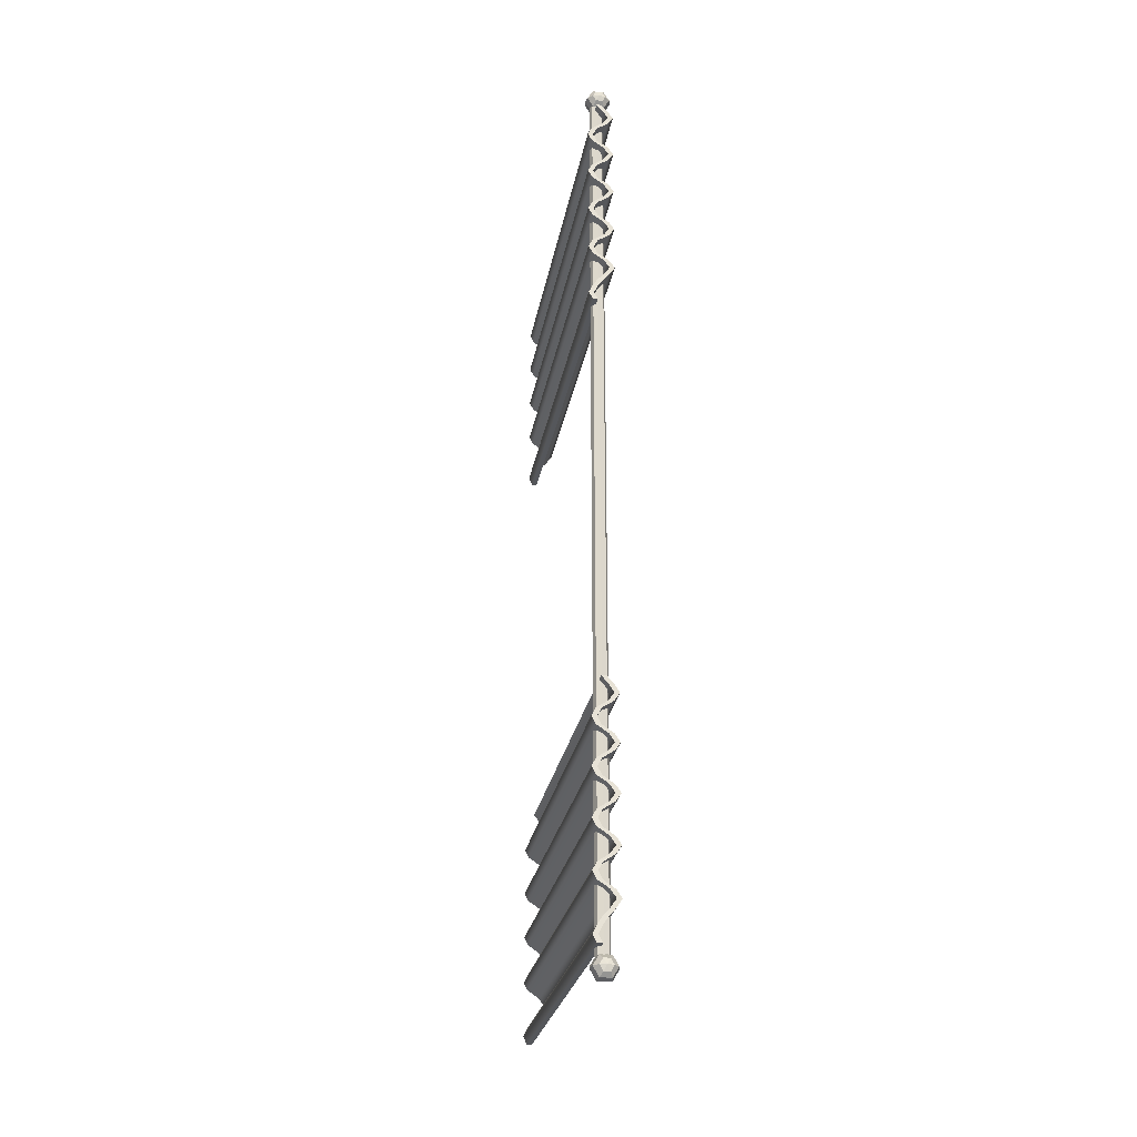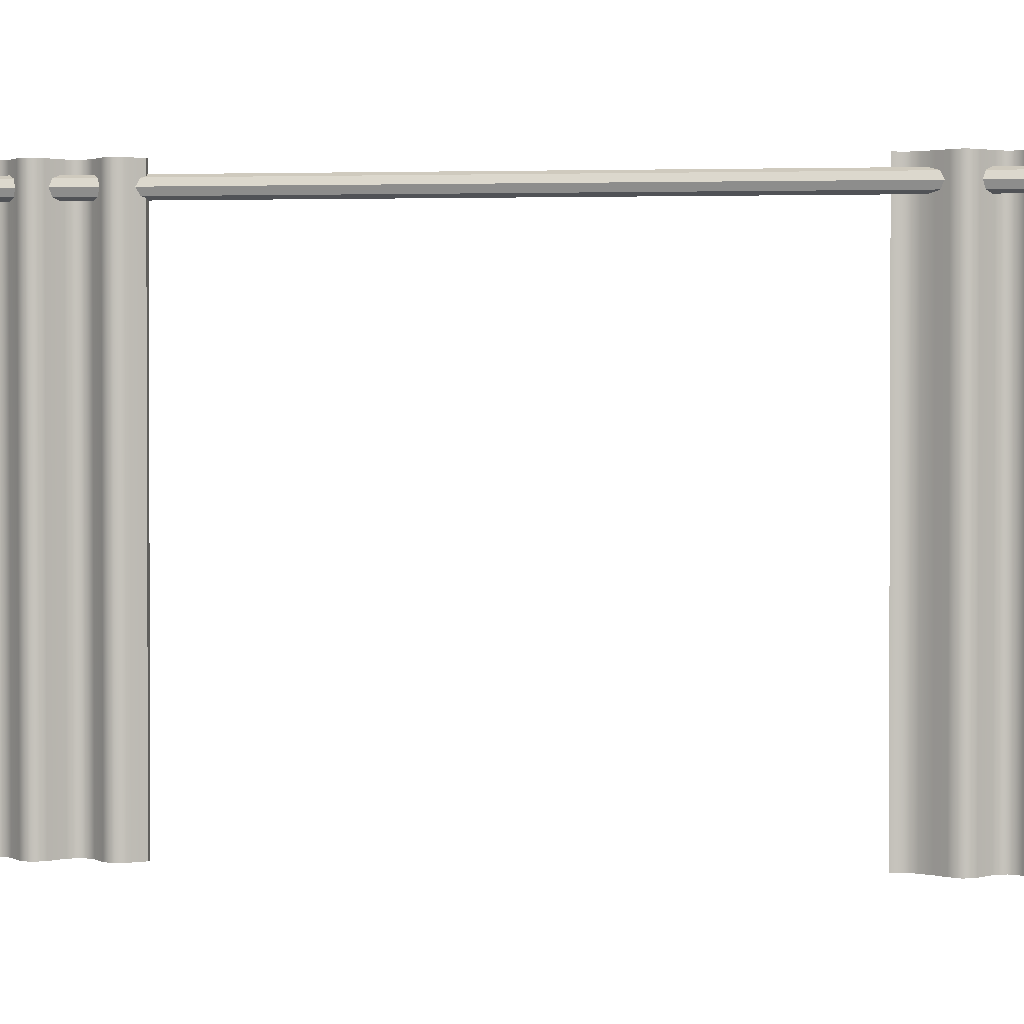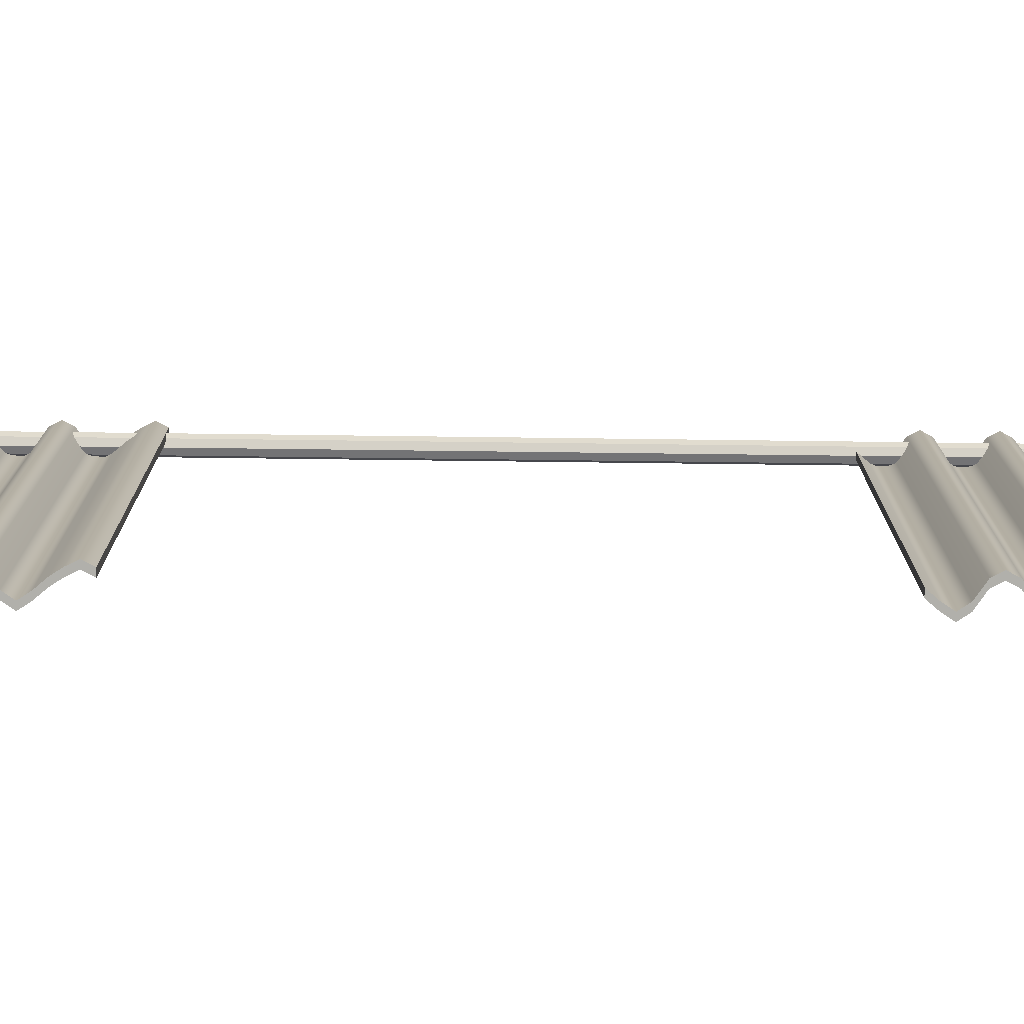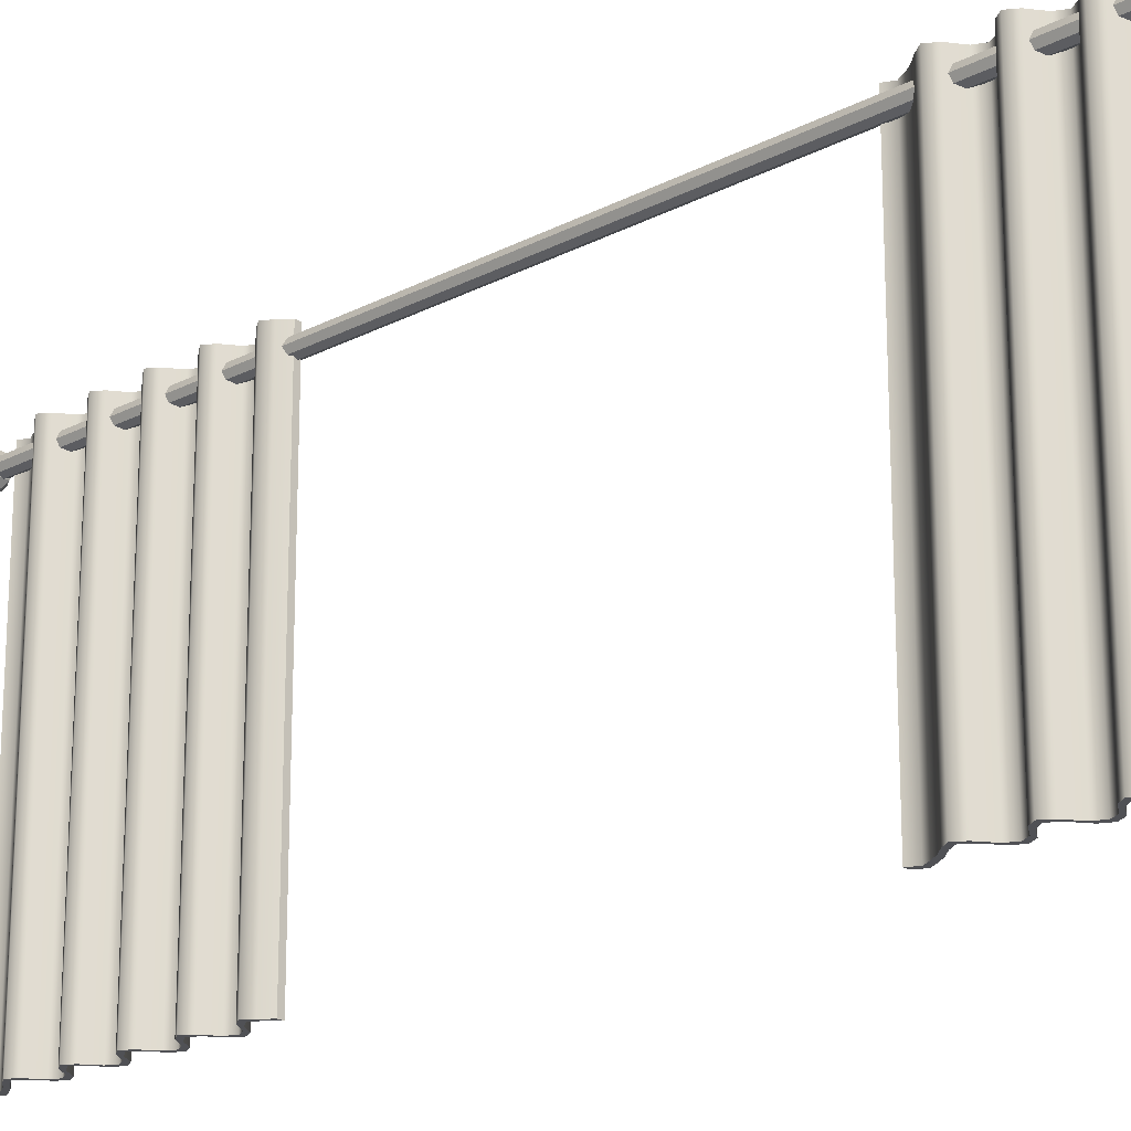
<metadata>
{"format":"obj","ext":"obj","renderer":"f3d","projection":"perspective","resolution":1024,"background":"white","views":[{"elev":-26.5,"azim":170.1,"up":"+Z"},{"elev":1.6,"azim":-81.9,"up":"+Y"},{"elev":-78.5,"azim":89.3,"up":"+Y"},{"elev":-20.2,"azim":-45.9,"up":"+Y"}]}
</metadata>
<code>
g default
v 0.06615 4.689 -5.961
v 0 4.716 -5.961
v -0.06615 4.689 -5.961
v -0.09355 4.622 -5.961
v -0.06615 4.556 -5.961
v 0 4.529 -5.961
v 0.06615 4.556 -5.961
v 0.09355 4.622 -5.961
v 0.06615 4.689 5.961
v 0 4.716 5.961
v -0.06615 4.689 5.961
v -0.09355 4.622 5.961
v -0.06615 4.556 5.961
v 0 4.529 5.961
v 0.06615 4.556 5.961
v 0.09355 4.622 5.961
v 0 4.622 -5.961
v 0 4.622 5.961
v 0.02327 4.471 5.898
v -0.06319 4.471 5.898
v -0.1064 4.471 5.973
v -0.06319 4.471 6.048
v 0.02327 4.471 6.048
v 0.0665 4.471 5.973
v 0.05492 4.534 5.844
v -0.09484 4.534 5.844
v -0.1697 4.534 5.973
v -0.09484 4.534 6.103
v 0.05492 4.534 6.103
v 0.1298 4.534 5.973
v 0.0665 4.621 5.823
v -0.1064 4.621 5.823
v -0.1929 4.621 5.973
v -0.1064 4.621 6.123
v 0.0665 4.621 6.123
v 0.153 4.621 5.973
v 0.05492 4.707 5.844
v -0.09484 4.707 5.844
v -0.1697 4.707 5.973
v -0.09484 4.707 6.103
v 0.05492 4.707 6.103
v 0.1298 4.707 5.973
v 0.02327 4.771 5.898
v -0.06319 4.771 5.898
v -0.1064 4.771 5.973
v -0.06319 4.771 6.048
v 0.02327 4.771 6.048
v 0.0665 4.771 5.973
v -0.01996 4.448 5.973
v -0.01996 4.794 5.973
v 0.02327 4.471 -6.149
v -0.06319 4.471 -6.149
v -0.1064 4.471 -6.074
v -0.06319 4.471 -5.999
v 0.02327 4.471 -5.999
v 0.0665 4.471 -6.074
v 0.05492 4.534 -6.203
v -0.09484 4.534 -6.203
v -0.1697 4.534 -6.074
v -0.09484 4.534 -5.944
v 0.05492 4.534 -5.944
v 0.1298 4.534 -6.074
v 0.0665 4.621 -6.223
v -0.1064 4.621 -6.223
v -0.1929 4.621 -6.074
v -0.1064 4.621 -5.924
v 0.0665 4.621 -5.924
v 0.153 4.621 -6.074
v 0.05492 4.707 -6.203
v -0.09484 4.707 -6.203
v -0.1697 4.707 -6.074
v -0.09484 4.707 -5.944
v 0.05492 4.707 -5.944
v 0.1298 4.707 -6.074
v 0.02327 4.771 -6.149
v -0.06319 4.771 -6.149
v -0.1064 4.771 -6.074
v -0.06319 4.771 -5.999
v 0.02327 4.771 -5.999
v 0.0665 4.771 -6.074
v -0.01996 4.448 -6.074
v -0.01996 4.794 -6.074
g pCylinder2
f 1 2 10 9
f 2 3 11 10
f 3 4 12 11
f 4 5 13 12
f 5 6 14 13
f 6 7 15 14
f 7 8 16 15
f 8 1 9 16
f 2 1 17
f 3 2 17
f 4 3 17
f 5 4 17
f 6 5 17
f 7 6 17
f 8 7 17
f 1 8 17
f 9 10 18
f 10 11 18
f 11 12 18
f 12 13 18
f 13 14 18
f 14 15 18
f 15 16 18
f 16 9 18
f 19 20 26 25
f 20 21 27 26
f 21 22 28 27
f 22 23 29 28
f 23 24 30 29
f 24 19 25 30
f 25 26 32 31
f 26 27 33 32
f 27 28 34 33
f 28 29 35 34
f 29 30 36 35
f 30 25 31 36
f 31 32 38 37
f 32 33 39 38
f 33 34 40 39
f 34 35 41 40
f 35 36 42 41
f 36 31 37 42
f 37 38 44 43
f 38 39 45 44
f 39 40 46 45
f 40 41 47 46
f 41 42 48 47
f 42 37 43 48
f 20 19 49
f 21 20 49
f 22 21 49
f 23 22 49
f 24 23 49
f 19 24 49
f 43 44 50
f 44 45 50
f 45 46 50
f 46 47 50
f 47 48 50
f 48 43 50
f 51 52 58 57
f 52 53 59 58
f 53 54 60 59
f 54 55 61 60
f 55 56 62 61
f 56 51 57 62
f 57 58 64 63
f 58 59 65 64
f 59 60 66 65
f 60 61 67 66
f 61 62 68 67
f 62 57 63 68
f 63 64 70 69
f 64 65 71 70
f 65 66 72 71
f 66 67 73 72
f 67 68 74 73
f 68 63 69 74
f 69 70 76 75
f 70 71 77 76
f 71 72 78 77
f 72 73 79 78
f 73 74 80 79
f 74 69 75 80
f 52 51 81
f 53 52 81
f 54 53 81
f 55 54 81
f 56 55 81
f 51 56 81
f 75 76 82
f 76 77 82
f 77 78 82
f 78 79 82
f 79 80 82
f 80 75 82
g default
v -0.03745 -0.187 -2.675
v 0.03085 -0.187 -2.675
v -0.03745 4.829 -2.675
v 0.03085 4.829 -2.675
v 0.03291 4.829 -5.857
v 0.1012 4.829 -5.857
v 0.03291 -0.187 -5.857
v 0.1012 -0.187 -5.857
v 0.1513 4.829 -5.754
v 0.08305 4.829 -5.754
v 0.08305 -0.187 -5.754
v 0.1513 -0.187 -5.754
v 0.1012 4.829 -5.652
v 0.03291 4.829 -5.652
v 0.03291 -0.187 -5.652
v 0.1012 -0.187 -5.652
v 0.03329 4.829 -5.549
v -0.03501 4.829 -5.549
v -0.03501 -0.187 -5.549
v 0.03329 -0.187 -5.549
v -0.05652 4.829 -5.446
v -0.1248 4.829 -5.446
v -0.1248 -0.187 -5.446
v -0.05652 -0.187 -5.446
v -0.1243 4.829 -5.344
v -0.1926 4.829 -5.344
v -0.1926 -0.187 -5.344
v -0.1243 -0.187 -5.344
v -0.05415 4.829 -5.241
v -0.1234 4.829 -5.241
v -0.1234 -0.187 -5.241
v -0.05415 -0.187 -5.241
v 0.0979 4.829 -5.138
v 0.02961 4.829 -5.138
v 0.02961 -0.187 -5.138
v 0.0979 -0.187 -5.138
v 0.1513 4.829 -5.036
v 0.08305 4.829 -5.036
v 0.08305 -0.187 -5.036
v 0.1513 -0.187 -5.036
v 0.0979 4.829 -4.933
v 0.02961 4.829 -4.933
v 0.02961 -0.187 -4.933
v 0.0979 -0.187 -4.933
v -0.05415 4.829 -4.831
v -0.1234 4.829 -4.831
v -0.1234 -0.187 -4.831
v -0.05415 -0.187 -4.831
v -0.1243 4.829 -4.728
v -0.1926 4.829 -4.728
v -0.1926 -0.187 -4.728
v -0.1243 -0.187 -4.728
v -0.05415 4.829 -4.625
v -0.1234 4.829 -4.625
v -0.1234 -0.187 -4.625
v -0.05415 -0.187 -4.625
v 0.0979 4.829 -4.523
v 0.02961 4.829 -4.523
v 0.02961 -0.187 -4.523
v 0.0979 -0.187 -4.523
v 0.1513 4.829 -4.42
v 0.08305 4.829 -4.42
v 0.08305 -0.187 -4.42
v 0.1513 -0.187 -4.42
v 0.0979 4.829 -4.317
v 0.02961 4.829 -4.317
v 0.02961 -0.187 -4.317
v 0.0979 -0.187 -4.317
v -0.05415 4.829 -4.215
v -0.1234 4.829 -4.215
v -0.1234 -0.187 -4.215
v -0.05415 -0.187 -4.215
v -0.1243 4.829 -4.112
v -0.1926 4.829 -4.112
v -0.1926 -0.187 -4.112
v -0.1243 -0.187 -4.112
v -0.05415 4.829 -4.009
v -0.1234 4.829 -4.009
v -0.1234 -0.187 -4.009
v -0.05415 -0.187 -4.009
v 0.0979 4.829 -3.907
v 0.02961 4.829 -3.907
v 0.02961 -0.187 -3.907
v 0.0979 -0.187 -3.907
v 0.1513 4.829 -3.804
v 0.08305 4.829 -3.804
v 0.08305 -0.187 -3.804
v 0.1513 -0.187 -3.804
v 0.0979 4.829 -3.701
v 0.02961 4.829 -3.701
v 0.02961 -0.187 -3.701
v 0.0979 -0.187 -3.701
v -0.05415 4.829 -3.599
v -0.1234 4.829 -3.599
v -0.1234 -0.187 -3.599
v -0.05415 -0.187 -3.599
v -0.1243 4.829 -3.496
v -0.1926 4.829 -3.496
v -0.1926 -0.187 -3.496
v -0.1243 -0.187 -3.496
v -0.05415 4.829 -3.394
v -0.1234 4.829 -3.394
v -0.1234 -0.187 -3.394
v -0.05415 -0.187 -3.394
v 0.0979 4.829 -3.291
v 0.02961 4.829 -3.291
v 0.02961 -0.187 -3.291
v 0.0979 -0.187 -3.291
v 0.1513 4.829 -3.188
v 0.08305 4.829 -3.188
v 0.08305 -0.187 -3.188
v 0.1513 -0.187 -3.188
v 0.0979 4.829 -3.086
v 0.02961 4.829 -3.086
v 0.02961 -0.187 -3.086
v 0.0979 -0.187 -3.086
v -0.05415 4.829 -2.983
v -0.1234 4.829 -2.983
v -0.1234 -0.187 -2.983
v -0.05415 -0.187 -2.983
v -0.1243 4.829 -2.88
v -0.1926 4.829 -2.88
v -0.1926 -0.187 -2.88
v -0.1243 -0.187 -2.88
v -0.05652 4.829 -2.778
v -0.1248 4.829 -2.778
v -0.1248 -0.187 -2.778
v -0.05652 -0.187 -2.778
g pCube2
f 83 84 86 85
f 85 86 207 208
f 87 88 90 89
f 209 210 84 83
f 84 210 207 86
f 209 83 85 208
f 92 91 88 87
f 89 93 92 87
f 89 90 94 93
f 91 94 90 88
f 96 95 91 92
f 93 97 96 92
f 93 94 98 97
f 95 98 94 91
f 100 99 95 96
f 97 101 100 96
f 97 98 102 101
f 99 102 98 95
f 104 103 99 100
f 101 105 104 100
f 101 102 106 105
f 103 106 102 99
f 108 107 103 104
f 105 109 108 104
f 105 106 110 109
f 107 110 106 103
f 112 111 107 108
f 109 113 112 108
f 109 110 114 113
f 111 114 110 107
f 116 115 111 112
f 113 117 116 112
f 113 114 118 117
f 115 118 114 111
f 120 119 115 116
f 117 121 120 116
f 117 118 122 121
f 119 122 118 115
f 124 123 119 120
f 121 125 124 120
f 121 122 126 125
f 123 126 122 119
f 128 127 123 124
f 125 129 128 124
f 125 126 130 129
f 127 130 126 123
f 132 131 127 128
f 129 133 132 128
f 129 130 134 133
f 131 134 130 127
f 136 135 131 132
f 133 137 136 132
f 133 134 138 137
f 135 138 134 131
f 140 139 135 136
f 137 141 140 136
f 137 138 142 141
f 139 142 138 135
f 144 143 139 140
f 141 145 144 140
f 141 142 146 145
f 143 146 142 139
f 148 147 143 144
f 145 149 148 144
f 145 146 150 149
f 147 150 146 143
f 152 151 147 148
f 149 153 152 148
f 149 150 154 153
f 151 154 150 147
f 156 155 151 152
f 153 157 156 152
f 153 154 158 157
f 155 158 154 151
f 160 159 155 156
f 157 161 160 156
f 157 158 162 161
f 159 162 158 155
f 164 163 159 160
f 161 165 164 160
f 161 162 166 165
f 163 166 162 159
f 168 167 163 164
f 165 169 168 164
f 165 166 170 169
f 167 170 166 163
f 172 171 167 168
f 169 173 172 168
f 169 170 174 173
f 171 174 170 167
f 176 175 171 172
f 173 177 176 172
f 173 174 178 177
f 175 178 174 171
f 180 179 175 176
f 177 181 180 176
f 177 178 182 181
f 179 182 178 175
f 184 183 179 180
f 181 185 184 180
f 181 182 186 185
f 183 186 182 179
f 188 187 183 184
f 185 189 188 184
f 185 186 190 189
f 187 190 186 183
f 192 191 187 188
f 189 193 192 188
f 189 190 194 193
f 191 194 190 187
f 196 195 191 192
f 193 197 196 192
f 193 194 198 197
f 195 198 194 191
f 200 199 195 196
f 197 201 200 196
f 197 198 202 201
f 199 202 198 195
f 204 203 199 200
f 201 205 204 200
f 201 202 206 205
f 203 206 202 199
f 208 207 203 204
f 205 209 208 204
f 205 206 210 209
f 207 210 206 203
g default
v -0.03745 -0.187 5.774
v 0.03085 -0.187 5.774
v -0.03745 4.829 5.774
v 0.03085 4.829 5.774
v 0.03291 4.829 2.592
v 0.1012 4.829 2.592
v 0.03291 -0.187 2.592
v 0.1012 -0.187 2.592
v 0.1513 4.829 2.694
v 0.08305 4.829 2.694
v 0.08305 -0.187 2.694
v 0.1513 -0.187 2.694
v 0.1012 4.829 2.797
v 0.03291 4.829 2.797
v 0.03291 -0.187 2.797
v 0.1012 -0.187 2.797
v 0.03329 4.829 2.9
v -0.03501 4.829 2.9
v -0.03501 -0.187 2.9
v 0.03329 -0.187 2.9
v -0.05652 4.829 3.002
v -0.1248 4.829 3.002
v -0.1248 -0.187 3.002
v -0.05652 -0.187 3.002
v -0.1243 4.829 3.105
v -0.1926 4.829 3.105
v -0.1926 -0.187 3.105
v -0.1243 -0.187 3.105
v -0.05415 4.829 3.208
v -0.1234 4.829 3.208
v -0.1234 -0.187 3.208
v -0.05415 -0.187 3.208
v 0.0979 4.829 3.31
v 0.02961 4.829 3.31
v 0.02961 -0.187 3.31
v 0.0979 -0.187 3.31
v 0.1513 4.829 3.413
v 0.08305 4.829 3.413
v 0.08305 -0.187 3.413
v 0.1513 -0.187 3.413
v 0.0979 4.829 3.516
v 0.02961 4.829 3.516
v 0.02961 -0.187 3.516
v 0.0979 -0.187 3.516
v -0.05415 4.829 3.618
v -0.1234 4.829 3.618
v -0.1234 -0.187 3.618
v -0.05415 -0.187 3.618
v -0.1243 4.829 3.721
v -0.1926 4.829 3.721
v -0.1926 -0.187 3.721
v -0.1243 -0.187 3.721
v -0.05415 4.829 3.824
v -0.1234 4.829 3.824
v -0.1234 -0.187 3.824
v -0.05415 -0.187 3.824
v 0.0979 4.829 3.926
v 0.02961 4.829 3.926
v 0.02961 -0.187 3.926
v 0.0979 -0.187 3.926
v 0.1513 4.829 4.029
v 0.08305 4.829 4.029
v 0.08305 -0.187 4.029
v 0.1513 -0.187 4.029
v 0.0979 4.829 4.131
v 0.02961 4.829 4.131
v 0.02961 -0.187 4.131
v 0.0979 -0.187 4.131
v -0.05415 4.829 4.234
v -0.1234 4.829 4.234
v -0.1234 -0.187 4.234
v -0.05415 -0.187 4.234
v -0.1243 4.829 4.337
v -0.1926 4.829 4.337
v -0.1926 -0.187 4.337
v -0.1243 -0.187 4.337
v -0.05415 4.829 4.439
v -0.1234 4.829 4.439
v -0.1234 -0.187 4.439
v -0.05415 -0.187 4.439
v 0.0979 4.829 4.542
v 0.02961 4.829 4.542
v 0.02961 -0.187 4.542
v 0.0979 -0.187 4.542
v 0.1513 4.829 4.645
v 0.08305 4.829 4.645
v 0.08305 -0.187 4.645
v 0.1513 -0.187 4.645
v 0.0979 4.829 4.747
v 0.02961 4.829 4.747
v 0.02961 -0.187 4.747
v 0.0979 -0.187 4.747
v -0.05415 4.829 4.85
v -0.1234 4.829 4.85
v -0.1234 -0.187 4.85
v -0.05415 -0.187 4.85
v -0.1243 4.829 4.953
v -0.1926 4.829 4.953
v -0.1926 -0.187 4.953
v -0.1243 -0.187 4.953
v -0.05415 4.829 5.055
v -0.1234 4.829 5.055
v -0.1234 -0.187 5.055
v -0.05415 -0.187 5.055
v 0.0979 4.829 5.158
v 0.02961 4.829 5.158
v 0.02961 -0.187 5.158
v 0.0979 -0.187 5.158
v 0.1513 4.829 5.261
v 0.08305 4.829 5.261
v 0.08305 -0.187 5.261
v 0.1513 -0.187 5.261
v 0.0979 4.829 5.363
v 0.02961 4.829 5.363
v 0.02961 -0.187 5.363
v 0.0979 -0.187 5.363
v -0.05415 4.829 5.466
v -0.1234 4.829 5.466
v -0.1234 -0.187 5.466
v -0.05415 -0.187 5.466
v -0.1243 4.829 5.568
v -0.1926 4.829 5.568
v -0.1926 -0.187 5.568
v -0.1243 -0.187 5.568
v -0.05652 4.829 5.671
v -0.1248 4.829 5.671
v -0.1248 -0.187 5.671
v -0.05652 -0.187 5.671
g pCube1
f 211 212 214 213
f 213 214 335 336
f 215 216 218 217
f 337 338 212 211
f 212 338 335 214
f 337 211 213 336
f 220 219 216 215
f 217 221 220 215
f 217 218 222 221
f 219 222 218 216
f 224 223 219 220
f 221 225 224 220
f 221 222 226 225
f 223 226 222 219
f 228 227 223 224
f 225 229 228 224
f 225 226 230 229
f 227 230 226 223
f 232 231 227 228
f 229 233 232 228
f 229 230 234 233
f 231 234 230 227
f 236 235 231 232
f 233 237 236 232
f 233 234 238 237
f 235 238 234 231
f 240 239 235 236
f 237 241 240 236
f 237 238 242 241
f 239 242 238 235
f 244 243 239 240
f 241 245 244 240
f 241 242 246 245
f 243 246 242 239
f 248 247 243 244
f 245 249 248 244
f 245 246 250 249
f 247 250 246 243
f 252 251 247 248
f 249 253 252 248
f 249 250 254 253
f 251 254 250 247
f 256 255 251 252
f 253 257 256 252
f 253 254 258 257
f 255 258 254 251
f 260 259 255 256
f 257 261 260 256
f 257 258 262 261
f 259 262 258 255
f 264 263 259 260
f 261 265 264 260
f 261 262 266 265
f 263 266 262 259
f 268 267 263 264
f 265 269 268 264
f 265 266 270 269
f 267 270 266 263
f 272 271 267 268
f 269 273 272 268
f 269 270 274 273
f 271 274 270 267
f 276 275 271 272
f 273 277 276 272
f 273 274 278 277
f 275 278 274 271
f 280 279 275 276
f 277 281 280 276
f 277 278 282 281
f 279 282 278 275
f 284 283 279 280
f 281 285 284 280
f 281 282 286 285
f 283 286 282 279
f 288 287 283 284
f 285 289 288 284
f 285 286 290 289
f 287 290 286 283
f 292 291 287 288
f 289 293 292 288
f 289 290 294 293
f 291 294 290 287
f 296 295 291 292
f 293 297 296 292
f 293 294 298 297
f 295 298 294 291
f 300 299 295 296
f 297 301 300 296
f 297 298 302 301
f 299 302 298 295
f 304 303 299 300
f 301 305 304 300
f 301 302 306 305
f 303 306 302 299
f 308 307 303 304
f 305 309 308 304
f 305 306 310 309
f 307 310 306 303
f 312 311 307 308
f 309 313 312 308
f 309 310 314 313
f 311 314 310 307
f 316 315 311 312
f 313 317 316 312
f 313 314 318 317
f 315 318 314 311
f 320 319 315 316
f 317 321 320 316
f 317 318 322 321
f 319 322 318 315
f 324 323 319 320
f 321 325 324 320
f 321 322 326 325
f 323 326 322 319
f 328 327 323 324
f 325 329 328 324
f 325 326 330 329
f 327 330 326 323
f 332 331 327 328
f 329 333 332 328
f 329 330 334 333
f 331 334 330 327
f 336 335 331 332
f 333 337 336 332
f 333 334 338 337
f 335 338 334 331

</code>
